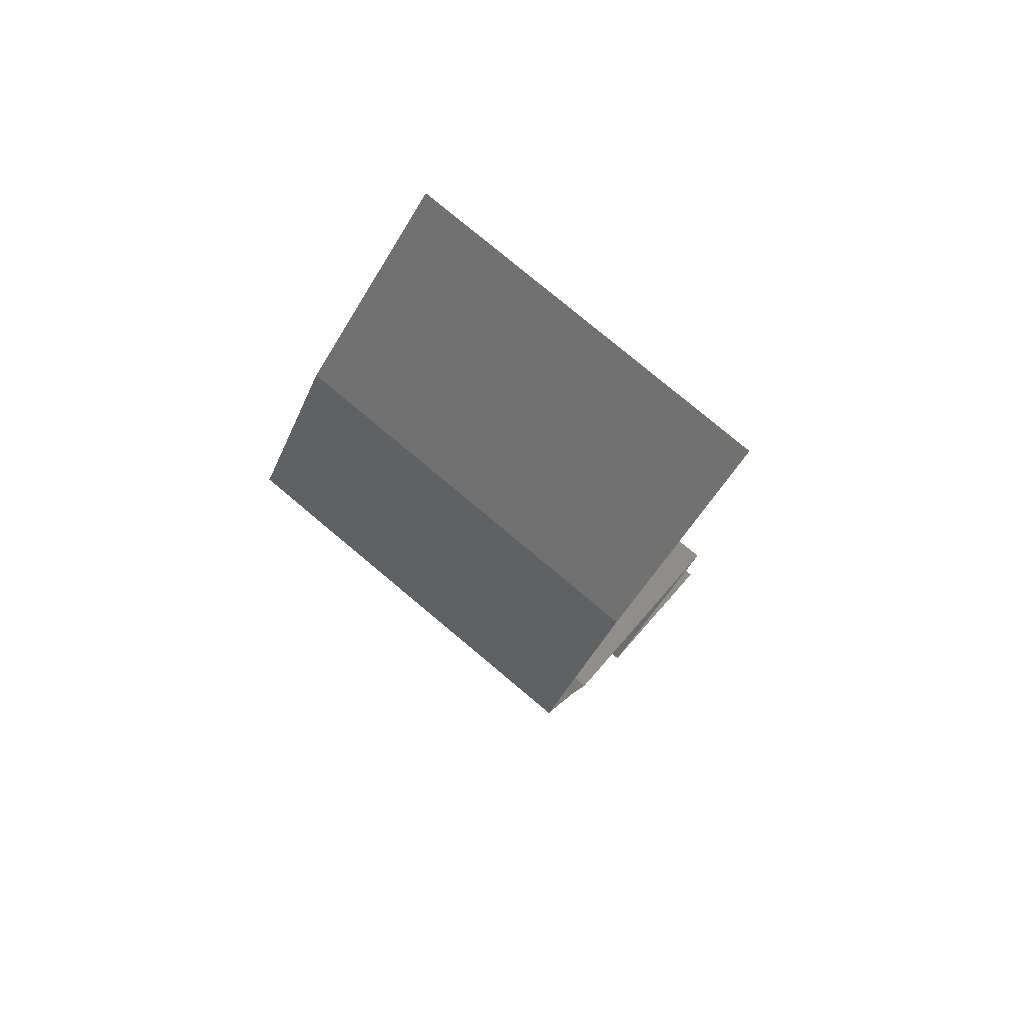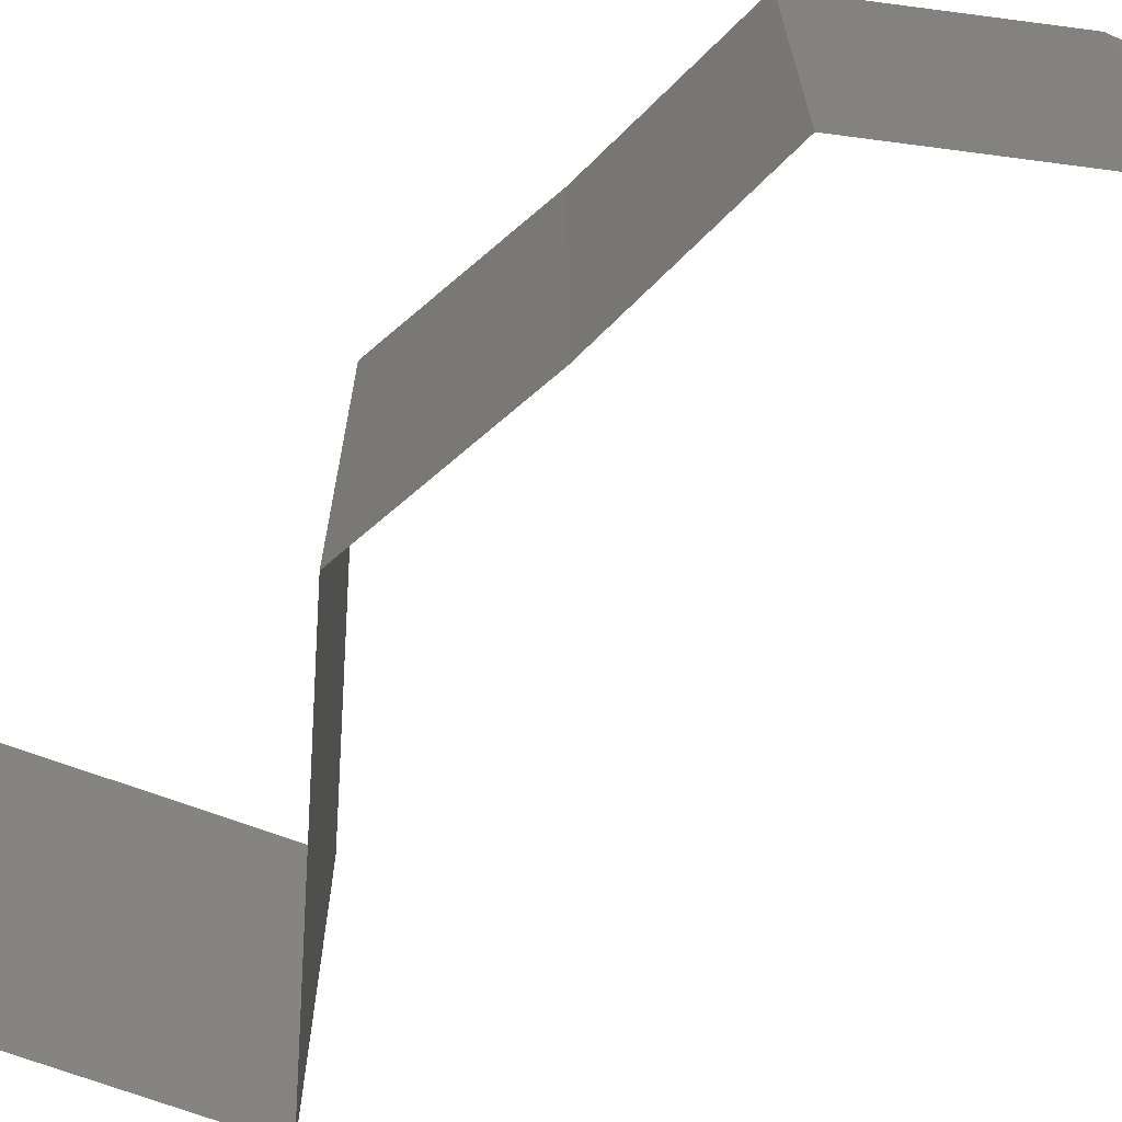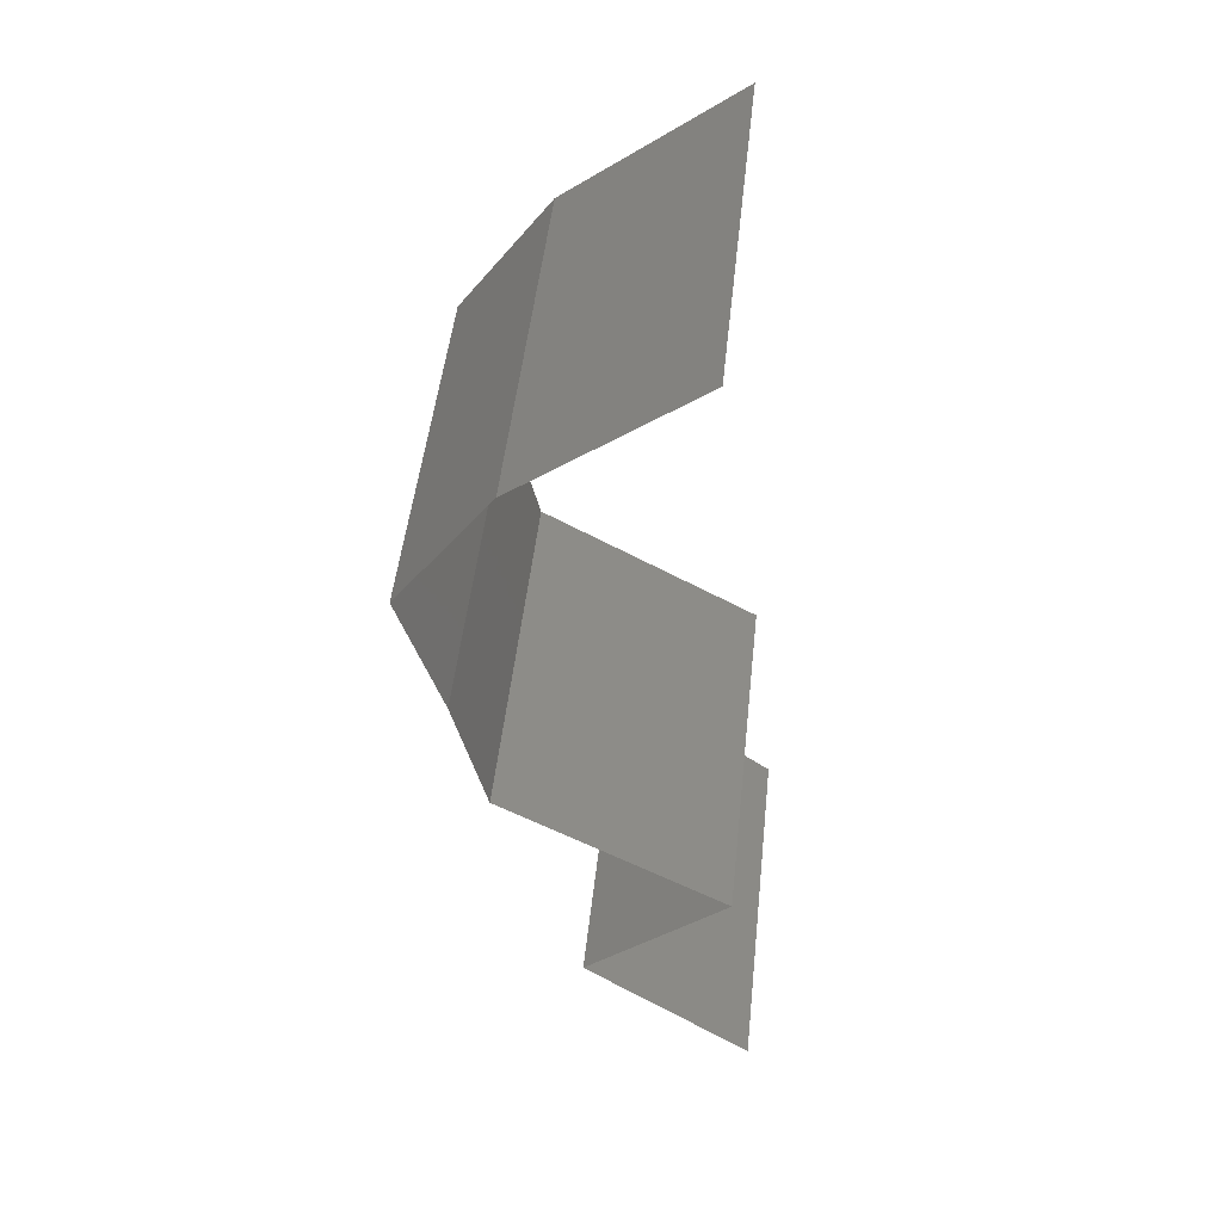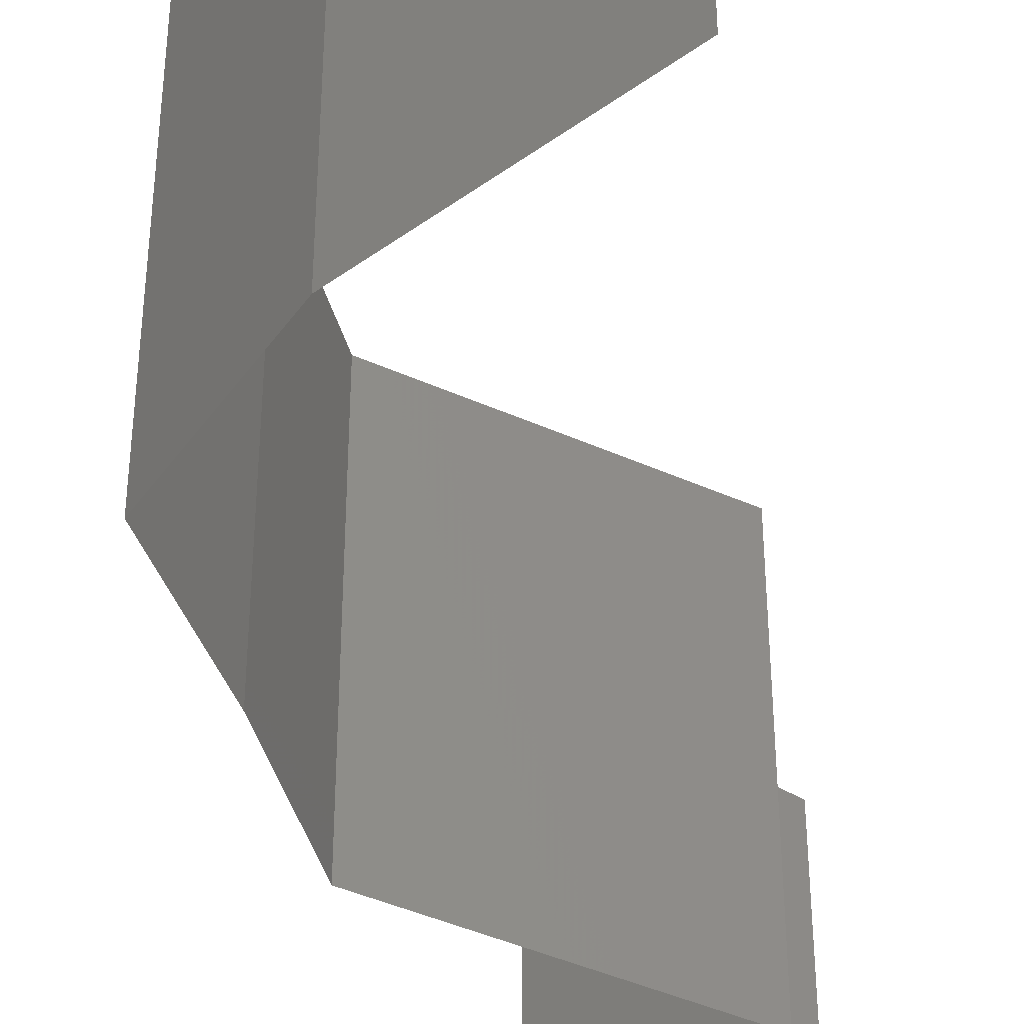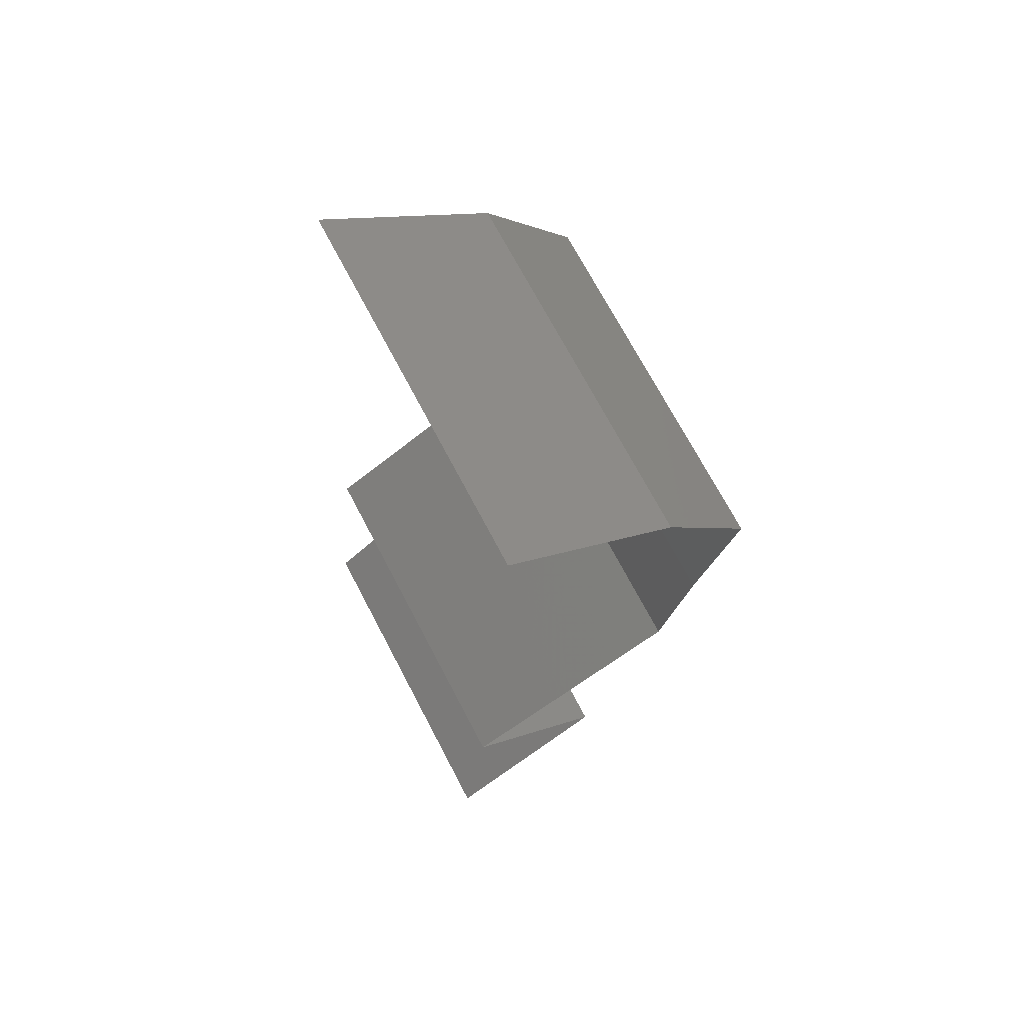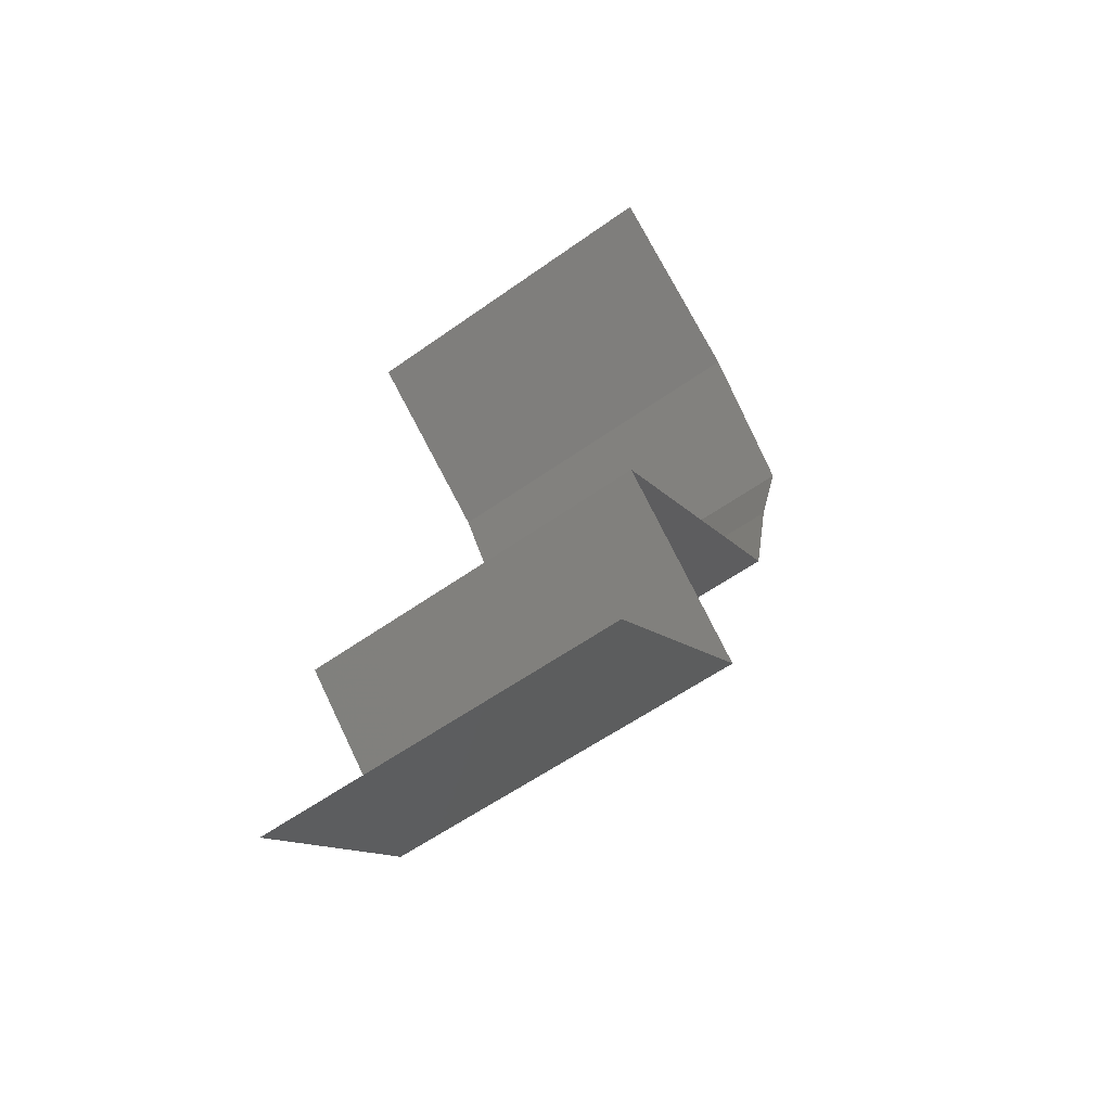
<metadata>
{"format":"stl","ext":"stl","renderer":"f3d","projection":"perspective","resolution":1024,"background":"white","views":[{"elev":78.6,"azim":129.9,"up":"+Y"},{"elev":-73.5,"azim":117.4,"up":"+Z"},{"elev":49.1,"azim":-173.9,"up":"+Y"},{"elev":-42.8,"azim":-177.6,"up":"+Z"},{"elev":71.0,"azim":-27.7,"up":"+Y"},{"elev":-57.6,"azim":-53.5,"up":"+Y"}]}
</metadata>
<code>
# stl→obj: 41 verts, 60 faces
v 0.03084 0.05841 0
v 0.04007 0.05111 0
v 0.03545 0.05476 0.00602
v 0.04007 0.05111 0.02
v 0.03084 0.05841 0.02
v 0.03545 0.05476 0.01408
v 0.04007 0.05111 0.01
v 0.03084 0.05841 0.01
v 0.04516 0.04381 0
v 0.04516 0.04381 0.01
v 0.04261 0.04746 0.005
v 0.04261 0.04746 0.015
v 0.04516 0.04381 0.02
v 0.04405 0.04016 0.015
v 0.04294 0.03651 0
v 0.04294 0.03651 0.01
v 0.04405 0.04016 0.005
v 0.04294 0.03651 0.02
v 0.0421 0.03286 0.015
v 0.04126 0.0292 0
v 0.04126 0.0292 0.01
v 0.0421 0.03286 0.005
v 0.04126 0.0292 0.02
v 0.0351 0.02555 0
v 0.02893 0.0219 0
v 0.03497 0.02548 0.007547
v 0.02893 0.0219 0.01
v 0.03695 0.02665 0.01473
v 0.02893 0.0219 0.02
v 0.0327 0.02414 0.01461
v 0.0351 0.02555 0.02
v 0.03675 0.0146 0.02
v 0.03284 0.01825 0.01451
v 0.03675 0.0146 0
v 0.03284 0.01825 0.005521
v 0.03675 0.0146 0.01
v 0.02743 0.007301 0
v 0.03209 0.01095 0.00602
v 0.02743 0.007301 0.02
v 0.03209 0.01095 0.01408
v 0.02743 0.007301 0.01
f 1 2 3
f 4 5 6
f 3 7 6
f 2 7 3
f 8 3 6
f 5 8 6
f 7 4 6
f 8 1 3
f 9 10 11
f 4 7 12
f 10 13 12
f 7 2 11
f 7 10 12
f 2 9 11
f 10 7 11
f 13 4 12
f 13 10 14
f 15 16 17
f 10 9 17
f 16 18 14
f 10 16 14
f 16 10 17
f 9 15 17
f 18 13 14
f 18 16 19
f 20 21 22
f 16 15 22
f 21 23 19
f 15 20 22
f 23 18 19
f 16 21 19
f 21 16 22
f 24 25 26
f 20 24 26
f 25 27 26
f 21 20 26
f 23 21 28
f 27 29 30
f 31 23 28
f 29 31 30
f 28 26 30
f 31 28 30
f 28 21 26
f 26 27 30
f 32 29 33
f 25 34 35
f 29 27 33
f 34 36 35
f 35 36 33
f 27 35 33
f 27 25 35
f 36 32 33
f 34 37 38
f 39 32 40
f 32 36 40
f 37 41 38
f 36 34 38
f 41 39 40
f 36 38 40
f 38 41 40

</code>
